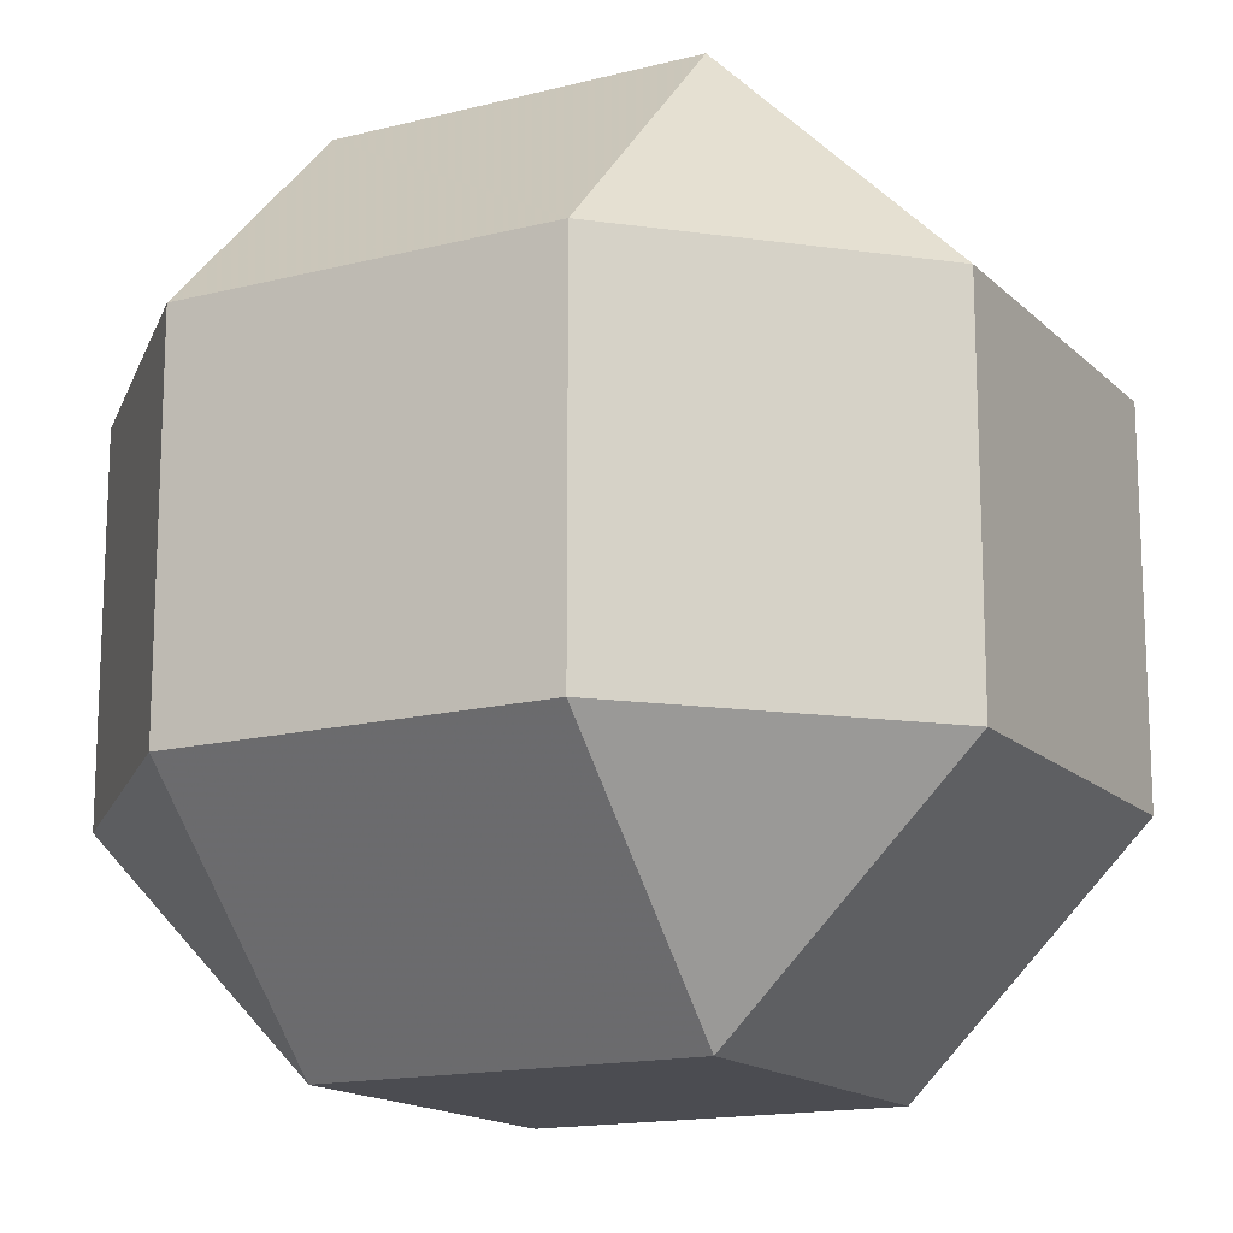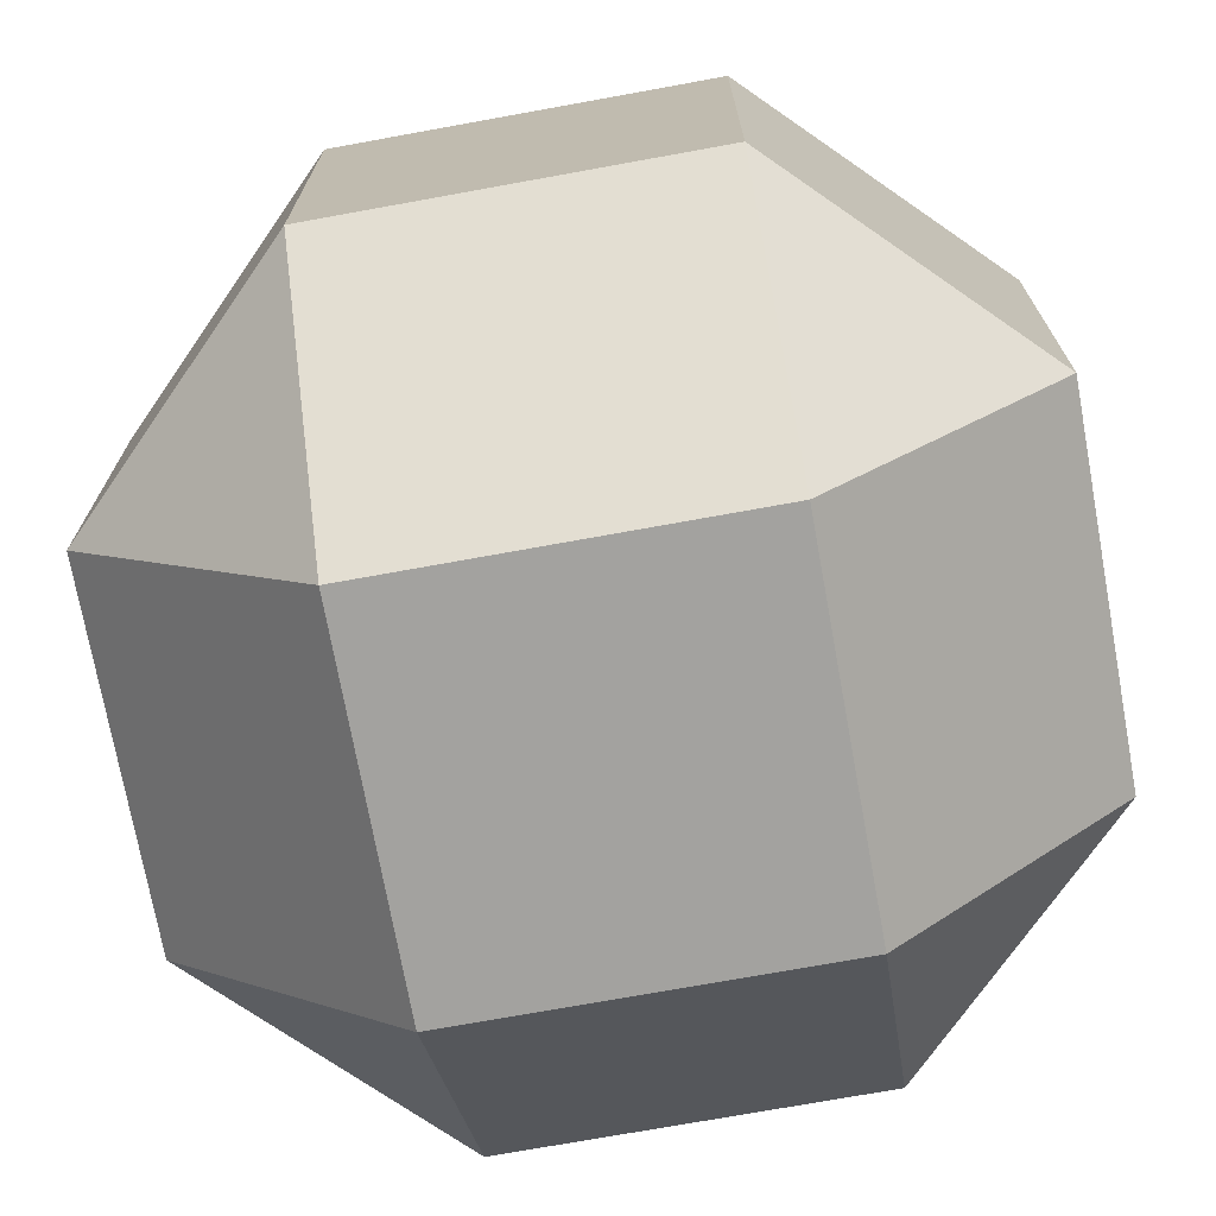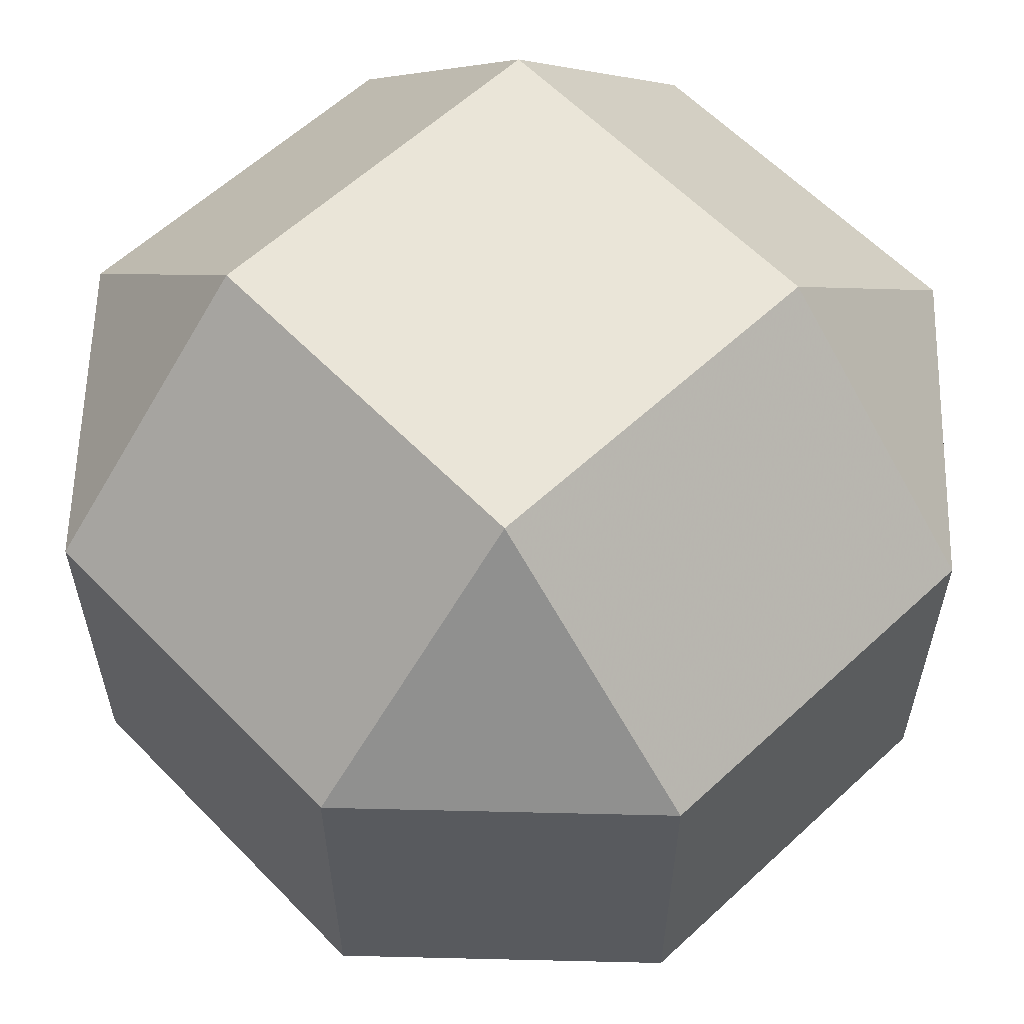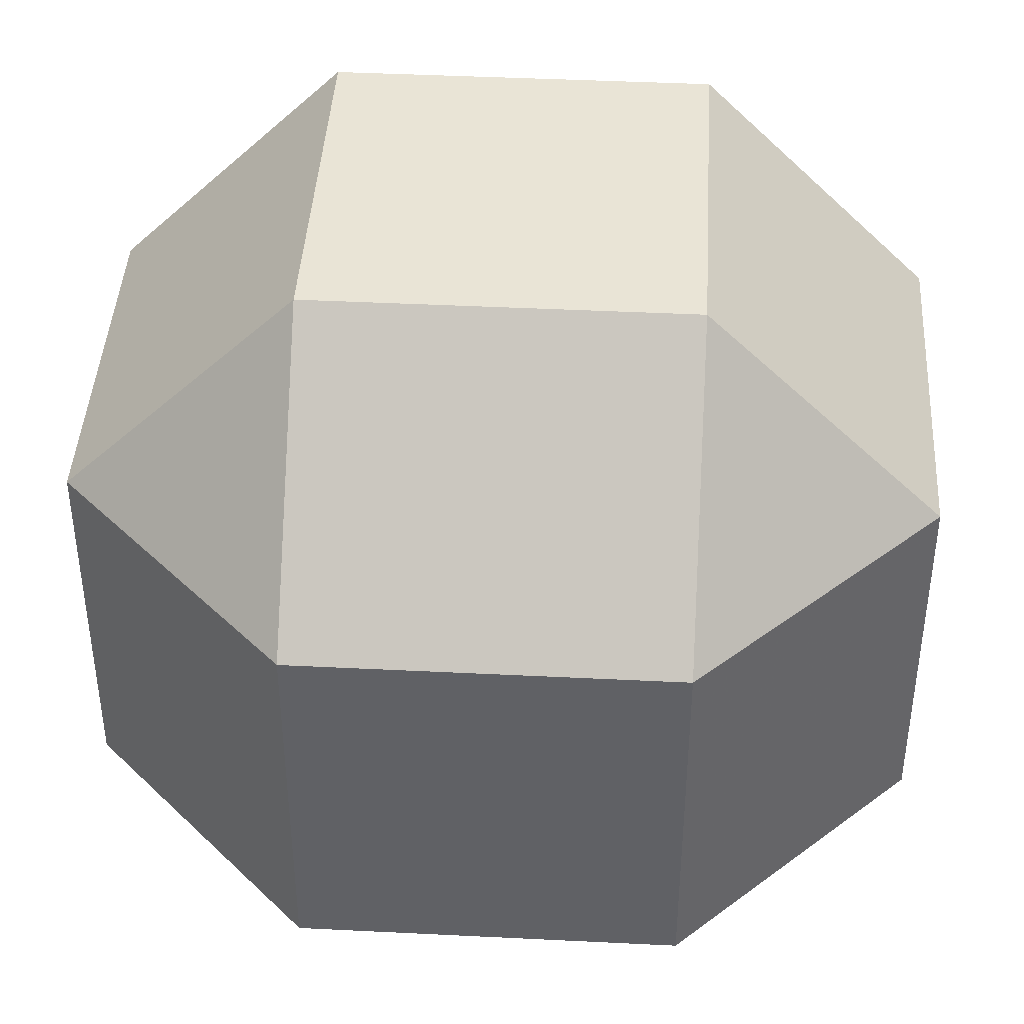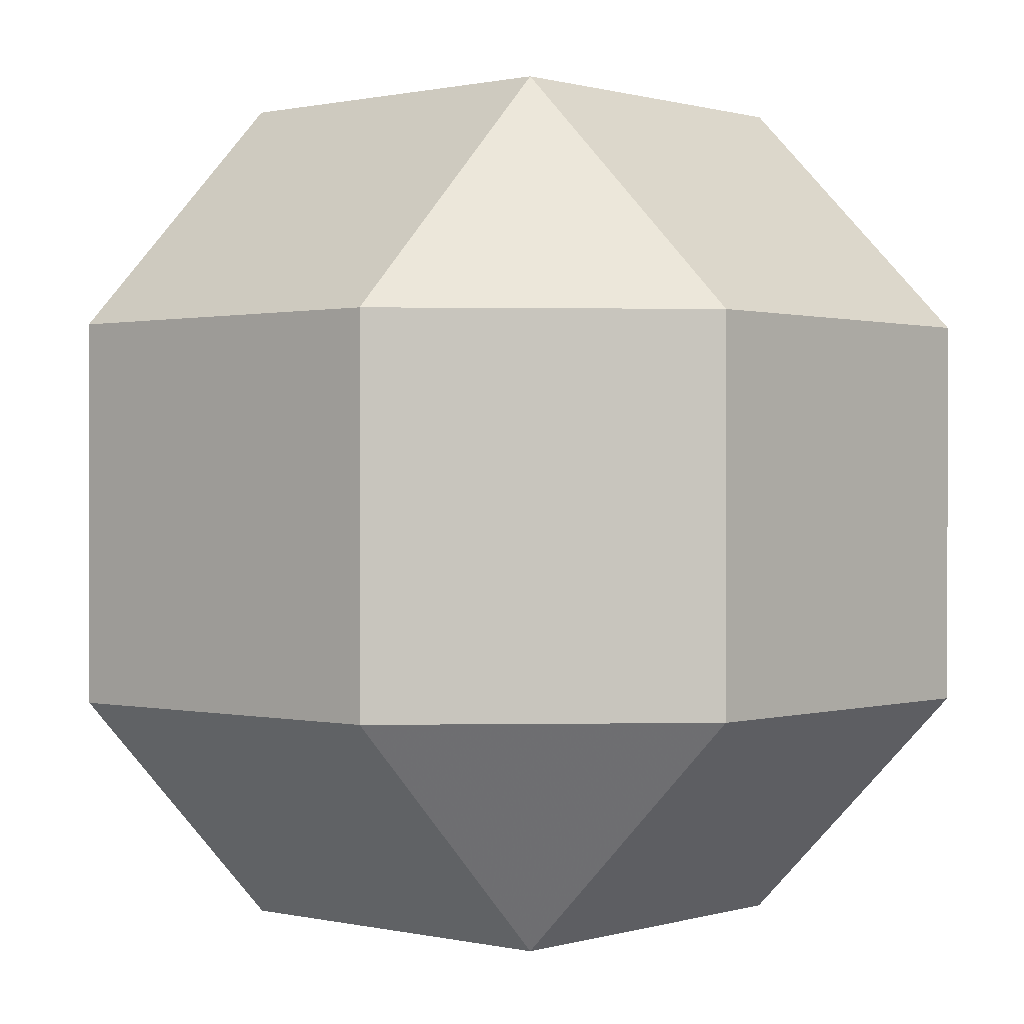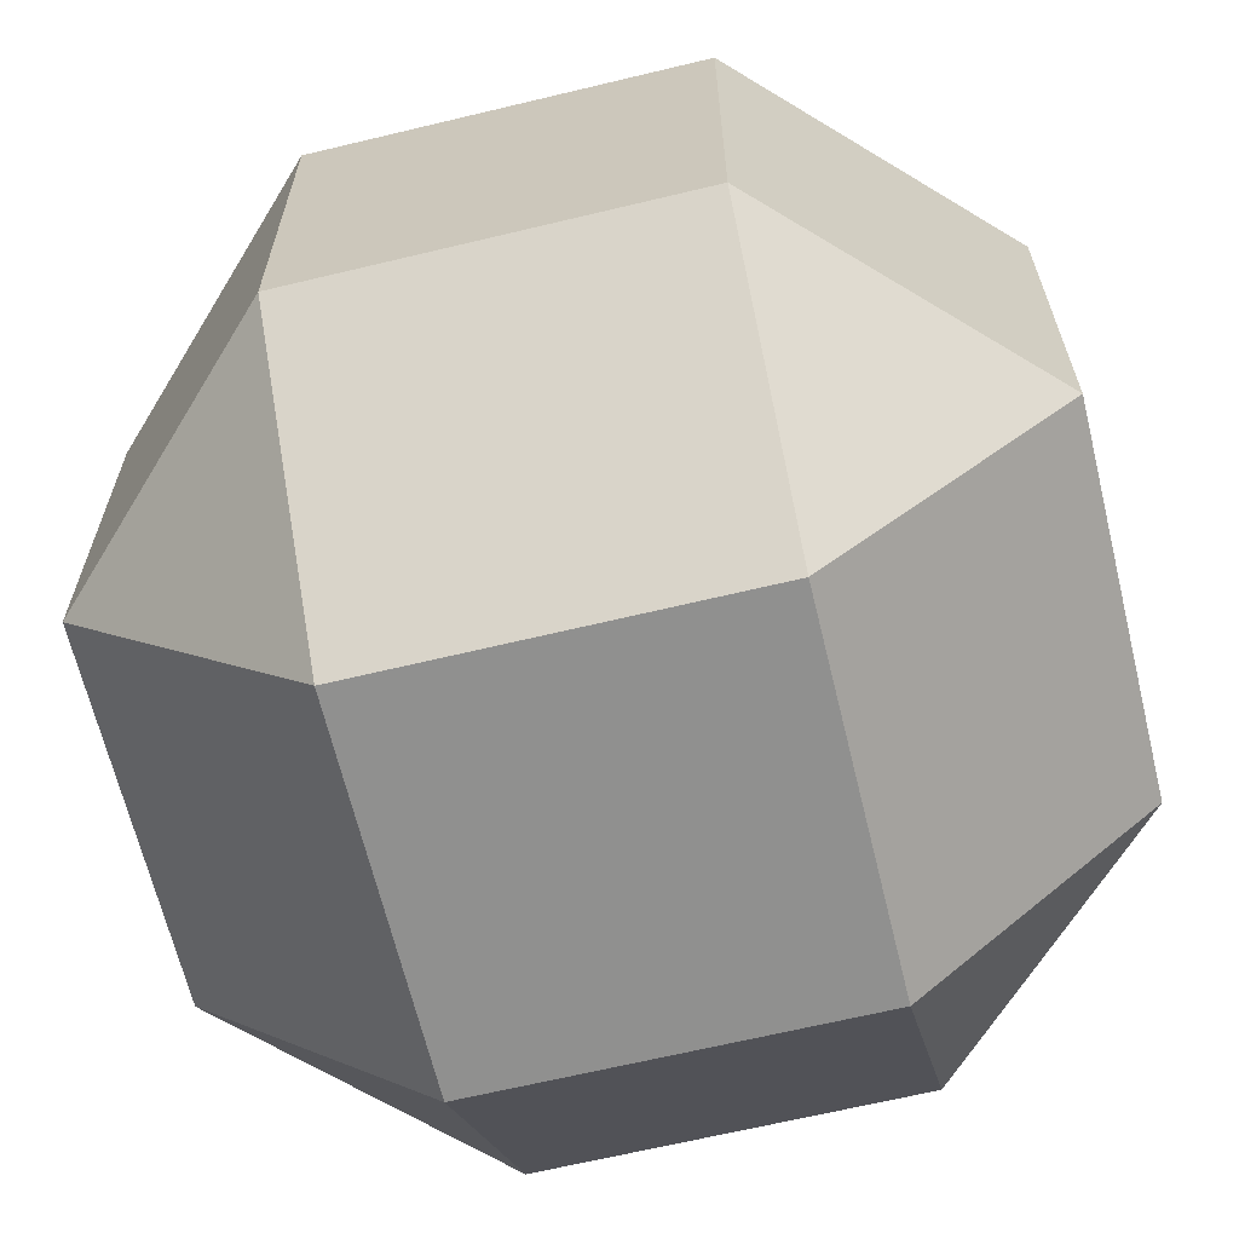
<metadata>
{"format":"obj","ext":"obj","renderer":"f3d","projection":"perspective","resolution":1024,"background":"white","views":[{"elev":-15.4,"azim":-151.5,"up":"+Z"},{"elev":-72.5,"azim":-169.7,"up":"+Y"},{"elev":59.5,"azim":46.4,"up":"+Z"},{"elev":42.4,"azim":3.4,"up":"+Z"},{"elev":0.5,"azim":41.2,"up":"+Z"},{"elev":-65.5,"azim":-166.4,"up":"+Z"}]}
</metadata>
<code>
v -0.007812 -0.2031 -0.2188
v -0.03906 -0.2031 -0.25
v -0.007812 -0.2344 -0.25
v 0.007812 -0.2344 -0.25
v 0.007812 -0.2031 -0.2188
v -0.007812 -0.1875 -0.2188
v -0.03906 -0.1875 -0.25
v -0.03906 -0.2031 -0.2656
v -0.007812 -0.2344 -0.2656
v 0.007812 -0.2344 -0.2656
v 0.03906 -0.2031 -0.25
v 0.03906 -0.1875 -0.25
v 0.007812 -0.1875 -0.2188
v -0.007812 -0.1562 -0.25
v -0.007812 -0.1562 -0.2656
v -0.03906 -0.1875 -0.2656
v -0.007812 -0.2031 -0.2969
v 0.007812 -0.2031 -0.2969
v 0.03906 -0.2031 -0.2656
v 0.03906 -0.1875 -0.2656
v 0.007812 -0.1562 -0.25
v 0.007812 -0.1562 -0.2656
v -0.007812 -0.1875 -0.2969
v 0.007812 -0.1875 -0.2969
v -0.02344 -0.2188 -0.2031
v -0.05469 -0.2188 -0.2344
v -0.02344 -0.25 -0.2344
v 0.02344 -0.25 -0.2344
v 0.02344 -0.2188 -0.2031
v -0.02344 -0.1719 -0.2031
v -0.05469 -0.1719 -0.2344
v -0.05469 -0.2188 -0.2812
v -0.02344 -0.25 -0.2812
v 0.02344 -0.25 -0.2812
v 0.05469 -0.2188 -0.2344
v 0.05469 -0.1719 -0.2344
v 0.02344 -0.1719 -0.2031
v -0.02344 -0.1406 -0.2344
v -0.02344 -0.1406 -0.2812
v -0.05469 -0.1719 -0.2812
v -0.02344 -0.2188 -0.3125
v 0.02344 -0.2188 -0.3125
v 0.05469 -0.2188 -0.2812
v 0.05469 -0.1719 -0.2812
v 0.02344 -0.1406 -0.2344
v 0.02344 -0.1406 -0.2812
v -0.02344 -0.1719 -0.3125
v 0.02344 -0.1719 -0.3125
v -0.03125 -0.2266 -0.1875
v -0.07031 -0.2266 -0.2266
v -0.03125 -0.2656 -0.2266
v 0.03125 -0.2656 -0.2266
v 0.03125 -0.2266 -0.1875
v -0.03125 -0.1641 -0.1875
v -0.07031 -0.1641 -0.2266
v -0.07031 -0.2266 -0.2891
v -0.03125 -0.2656 -0.2891
v 0.03125 -0.2656 -0.2891
v 0.07031 -0.2266 -0.2266
v 0.07031 -0.1641 -0.2266
v 0.03125 -0.1641 -0.1875
v -0.03125 -0.125 -0.2266
v -0.03125 -0.125 -0.2891
v -0.07031 -0.1641 -0.2891
v -0.03125 -0.2266 -0.3281
v 0.03125 -0.2266 -0.3281
v 0.07031 -0.2266 -0.2891
v 0.07031 -0.1641 -0.2891
v 0.03125 -0.125 -0.2266
v 0.03125 -0.125 -0.2891
v -0.03125 -0.1641 -0.3281
v 0.03125 -0.1641 -0.3281
f 1 2 3
f 1 3 4
f 1 4 5
f 1 5 6
f 1 6 2
f 2 6 7
f 2 7 8
f 2 8 3
f 3 8 9
f 3 9 10
f 3 10 4
f 4 10 11
f 4 11 5
f 5 11 12
f 5 12 13
f 5 13 6
f 6 13 14
f 6 14 7
f 7 14 15
f 7 15 16
f 7 16 8
f 8 16 17
f 8 17 9
f 9 17 18
f 9 18 10
f 10 18 19
f 10 19 11
f 11 19 20
f 11 20 12
f 12 20 21
f 12 21 13
f 13 21 14
f 14 21 15
f 15 21 22
f 15 22 23
f 15 23 16
f 16 23 17
f 17 23 24
f 17 24 18
f 18 24 19
f 19 24 20
f 20 24 22
f 20 22 21
f 22 24 23
f 25 26 27
f 25 27 28
f 25 28 29
f 25 29 30
f 25 30 26
f 26 30 31
f 26 31 32
f 26 32 27
f 27 32 33
f 27 33 34
f 27 34 28
f 28 34 35
f 28 35 29
f 29 35 36
f 29 36 37
f 29 37 30
f 30 37 38
f 30 38 31
f 31 38 39
f 31 39 40
f 31 40 32
f 32 40 41
f 32 41 33
f 33 41 42
f 33 42 34
f 34 42 43
f 34 43 35
f 35 43 44
f 35 44 36
f 36 44 45
f 36 45 37
f 37 45 38
f 38 45 39
f 39 45 46
f 39 46 47
f 39 47 40
f 40 47 41
f 41 47 48
f 41 48 42
f 42 48 43
f 43 48 44
f 44 48 46
f 44 46 45
f 46 48 47
f 49 50 51
f 49 51 52
f 49 52 53
f 49 53 54
f 49 54 50
f 50 54 55
f 50 55 56
f 50 56 51
f 51 56 57
f 51 57 58
f 51 58 52
f 52 58 59
f 52 59 53
f 53 59 60
f 53 60 61
f 53 61 54
f 54 61 62
f 54 62 55
f 55 62 63
f 55 63 64
f 55 64 56
f 56 64 65
f 56 65 57
f 57 65 66
f 57 66 58
f 58 66 67
f 58 67 59
f 59 67 68
f 59 68 60
f 60 68 69
f 60 69 61
f 61 69 62
f 62 69 63
f 63 69 70
f 63 70 71
f 63 71 64
f 64 71 65
f 65 71 72
f 65 72 66
f 66 72 67
f 67 72 68
f 68 72 70
f 68 70 69
f 70 72 71

</code>
